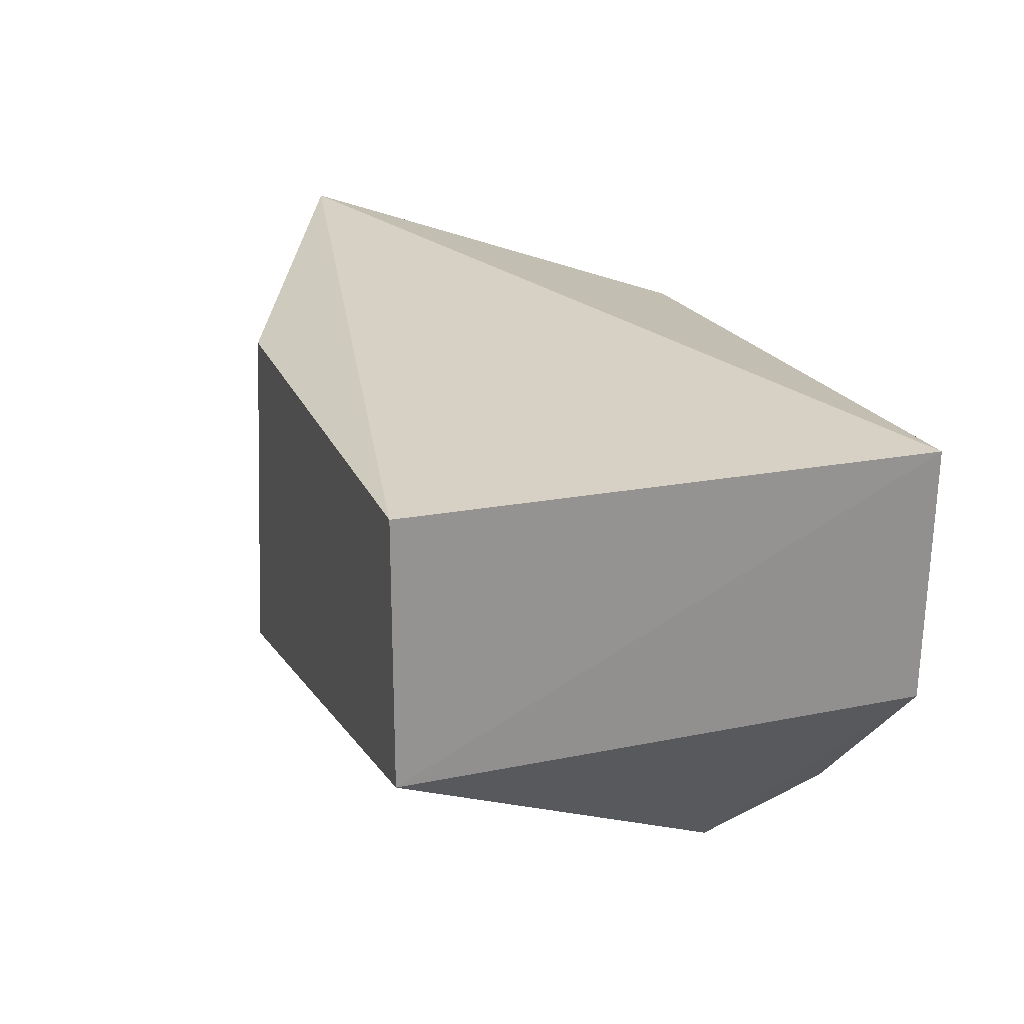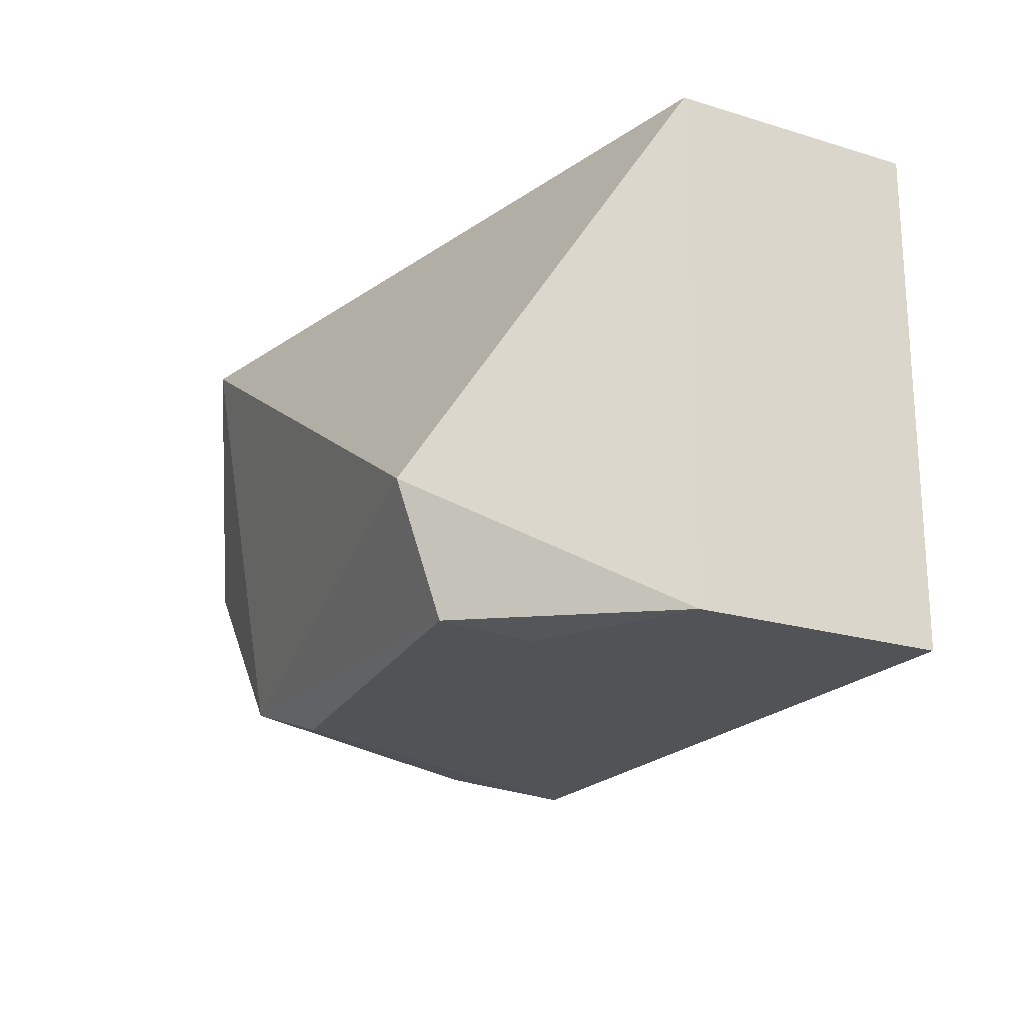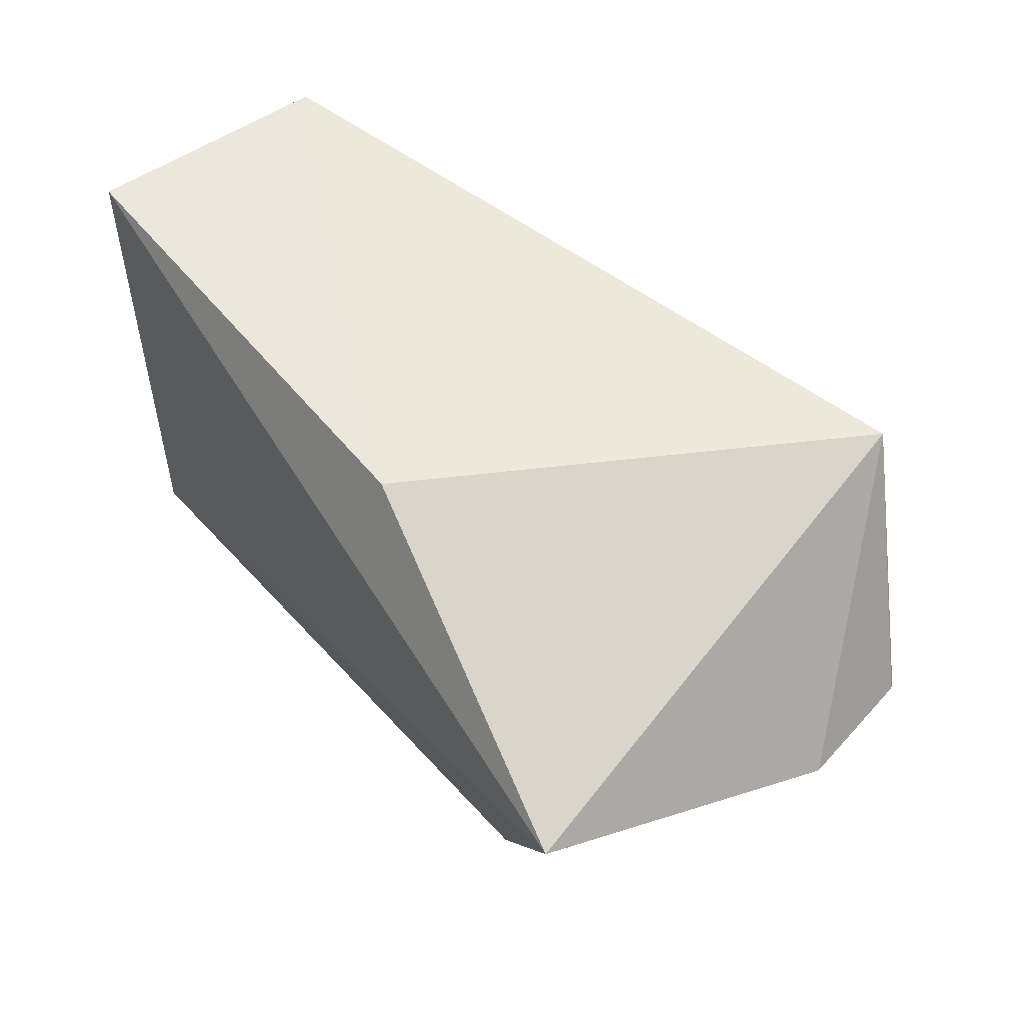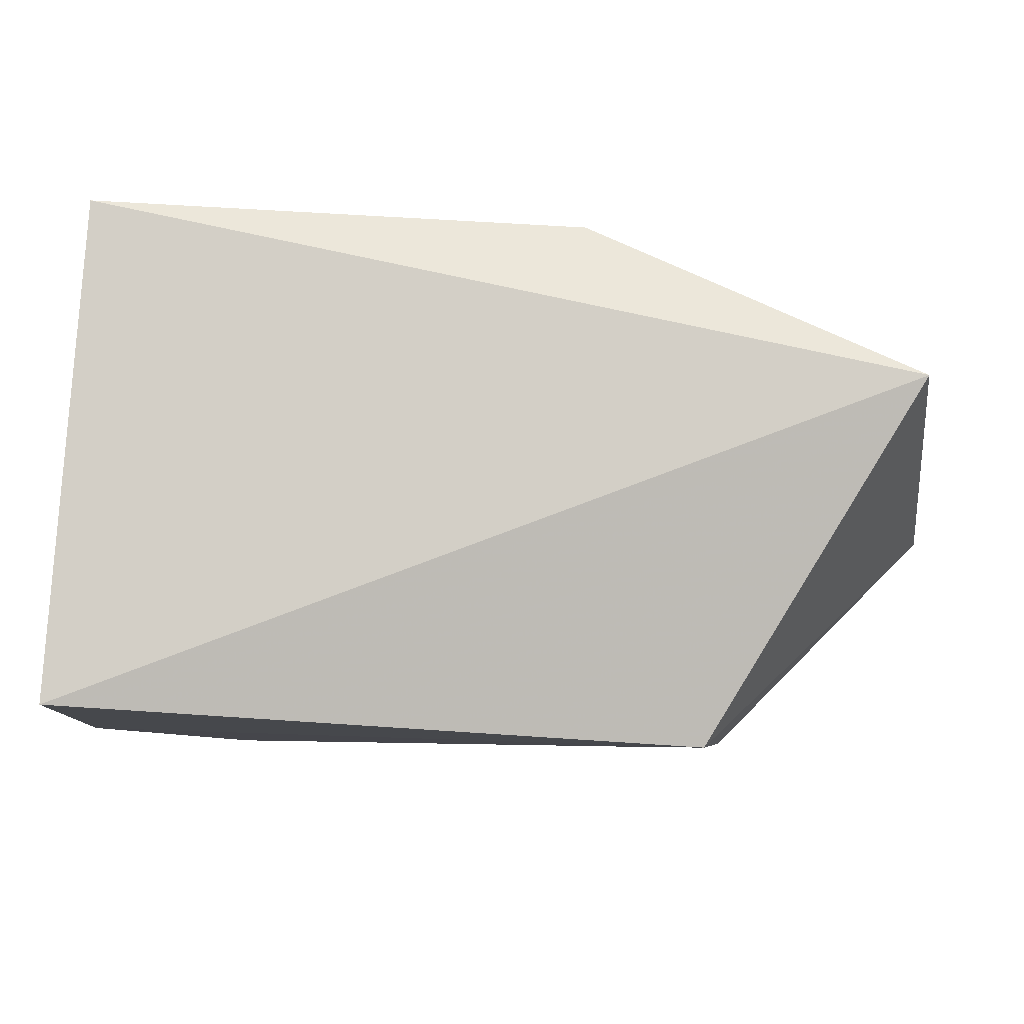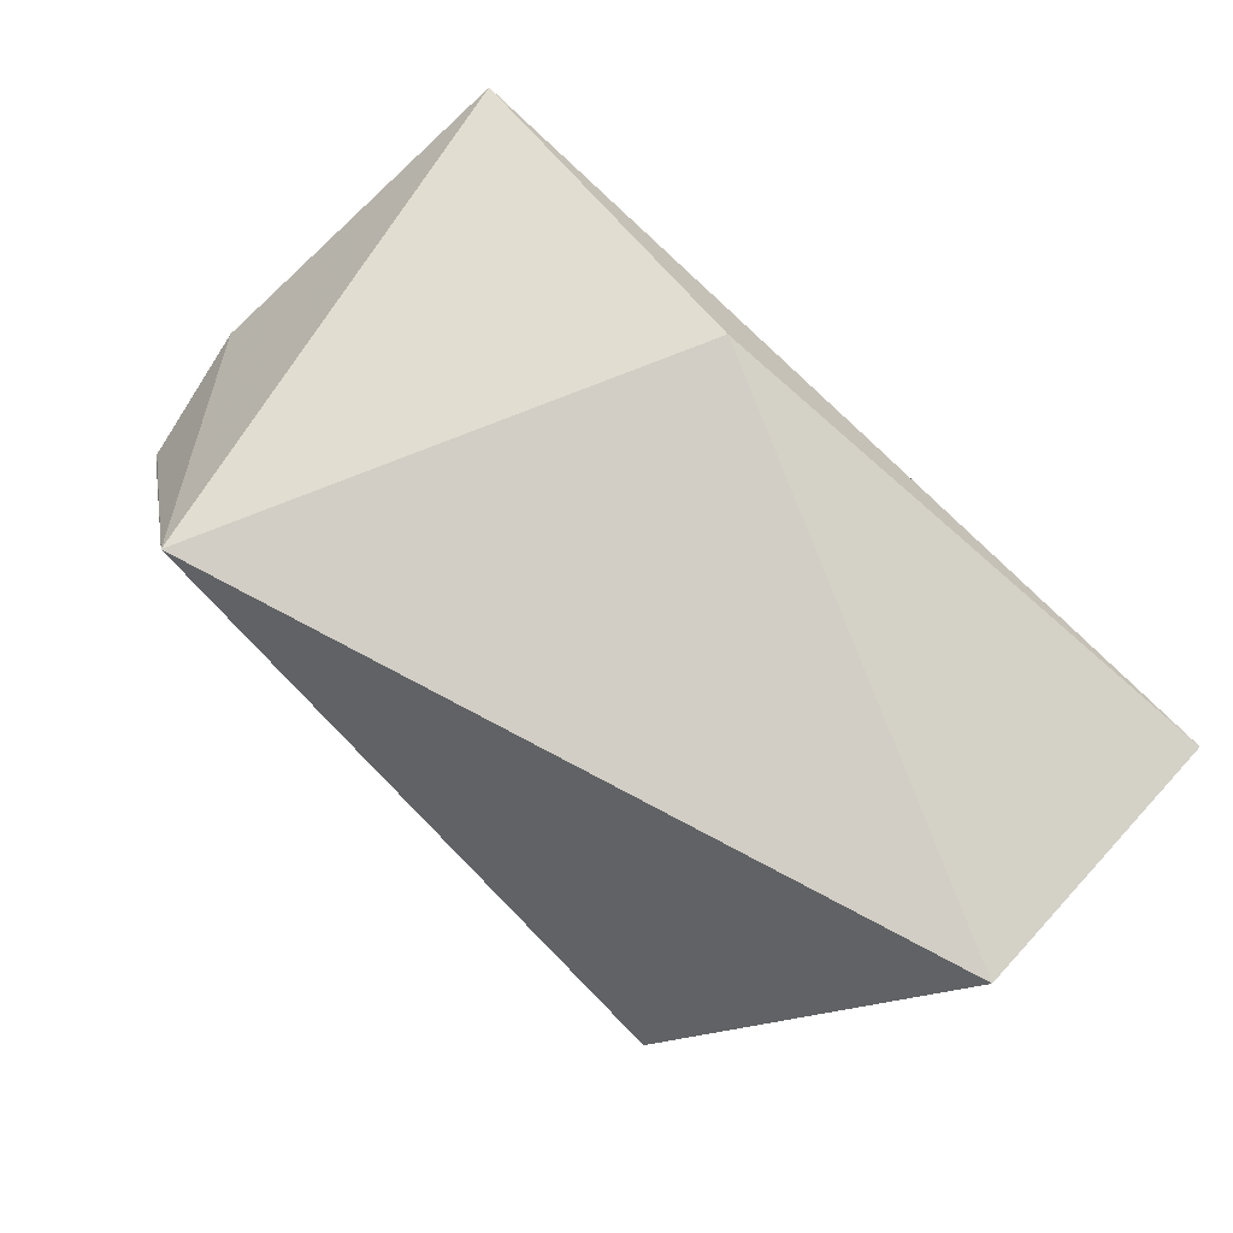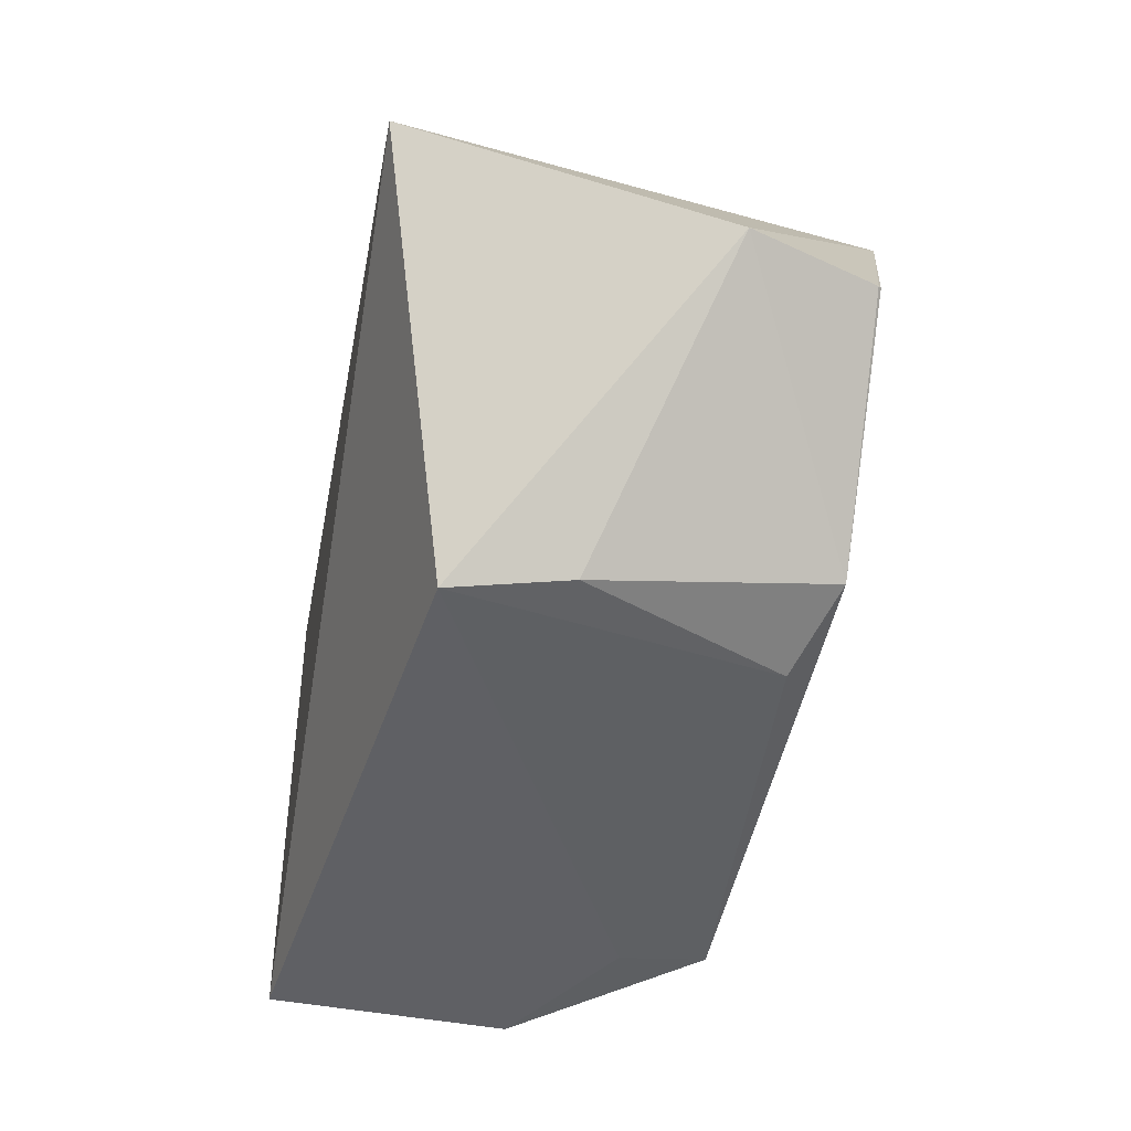
<metadata>
{"format":"obj","ext":"obj","renderer":"f3d","projection":"perspective","resolution":1024,"background":"white","views":[{"elev":22.4,"azim":71.2,"up":"+Y"},{"elev":-21.9,"azim":61.9,"up":"+Z"},{"elev":51.8,"azim":-127.4,"up":"+Z"},{"elev":78.6,"azim":-176.7,"up":"+Y"},{"elev":79.8,"azim":42.4,"up":"+Z"},{"elev":-44.1,"azim":-104.9,"up":"+Z"}]}
</metadata>
<code>
v -0.02897 0.09352 0.03649
v -0.02897 0.07668 0.03649
v -0.02899 0.09335 0.002126
v -0.07229 0.09111 0.002027
v -0.07776 0.06406 0.03443
v -0.08529 0.09789 0.02624
v -0.06267 0.09352 0.03649
v -0.04017 0.06534 0.002927
v -0.08647 0.06856 0.01885
v -0.02938 0.0767 0.002214
v -0.04017 0.06234 0.01152
v -0.08838 0.07713 0.01913
v -0.07445 0.06738 0.00613
v -0.03964 0.07131 0.002385
v -0.06835 0.06911 0.003751
v -0.08632 0.06835 0.01893
v -0.07392 0.08336 0.003047
f 1 2 3
f 6 1 3
f 6 3 4
f 7 5 2
f 7 2 1
f 7 6 5
f 7 1 6
f 10 3 2
f 10 4 3
f 11 2 5
f 11 10 2
f 11 8 10
f 12 6 4
f 12 9 5
f 12 5 6
f 13 8 11
f 13 11 5
f 13 9 12
f 14 10 8
f 14 4 10
f 15 8 13
f 15 14 8
f 15 4 14
f 16 13 5
f 16 5 9
f 16 9 13
f 17 13 12
f 17 12 4
f 17 15 13
f 17 4 15

</code>
